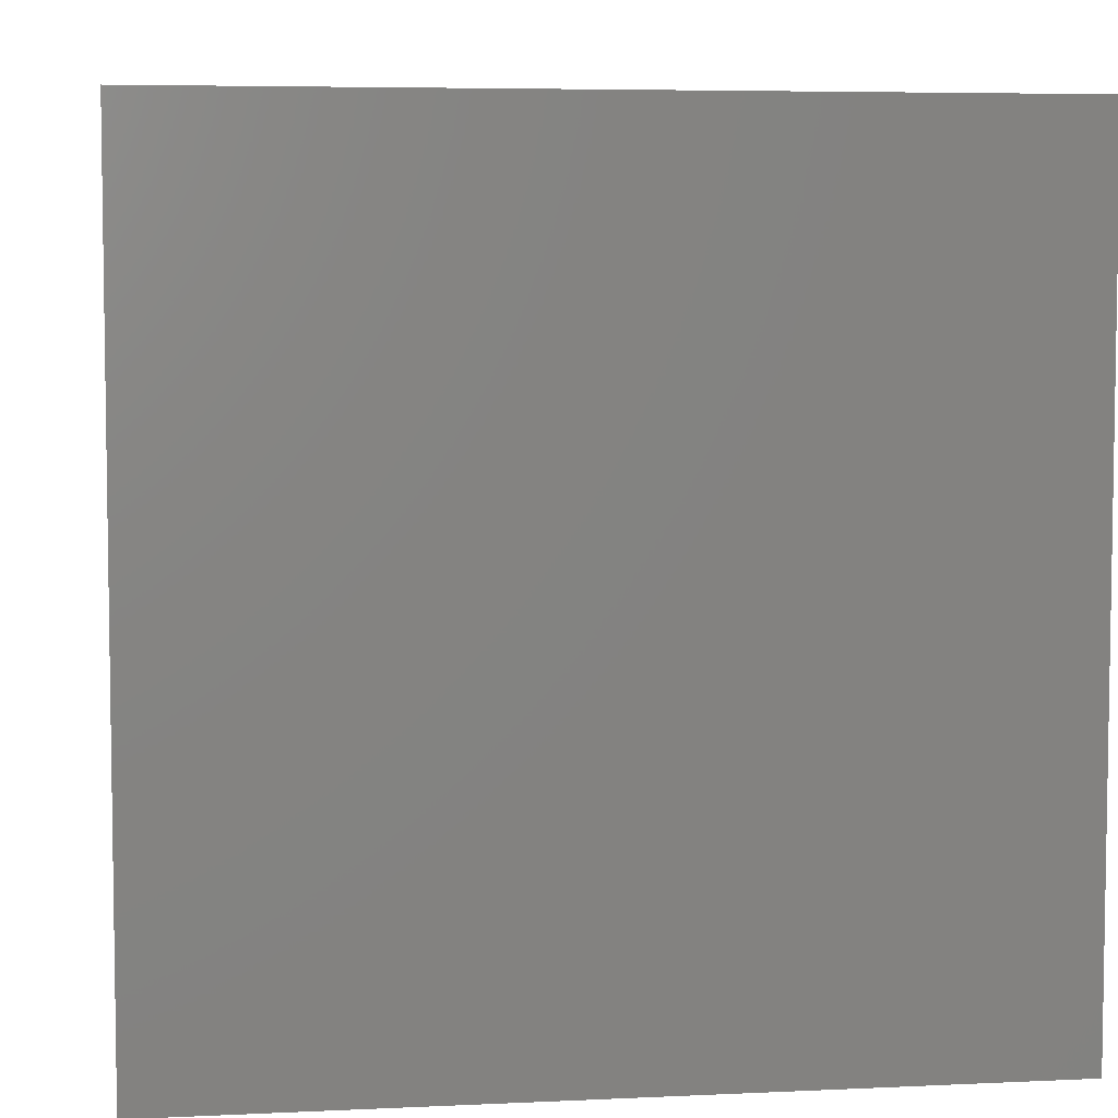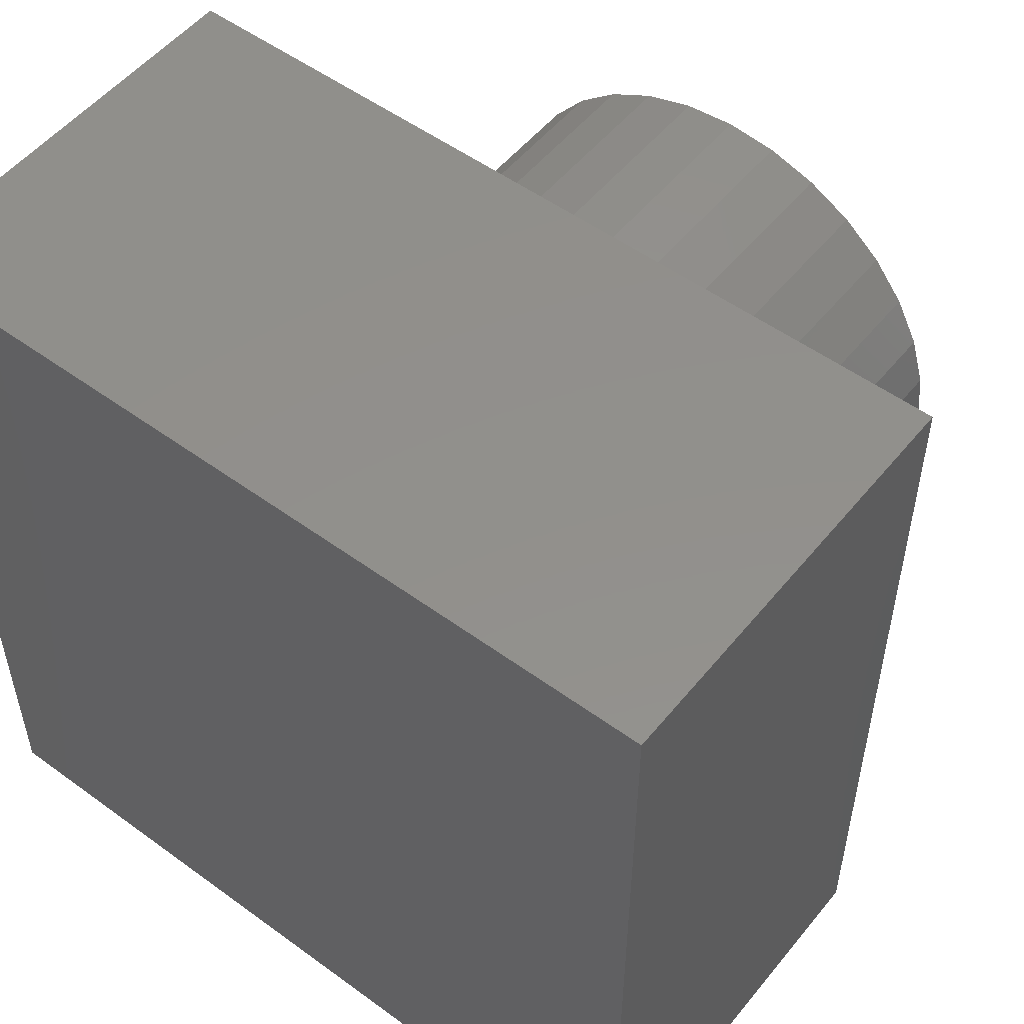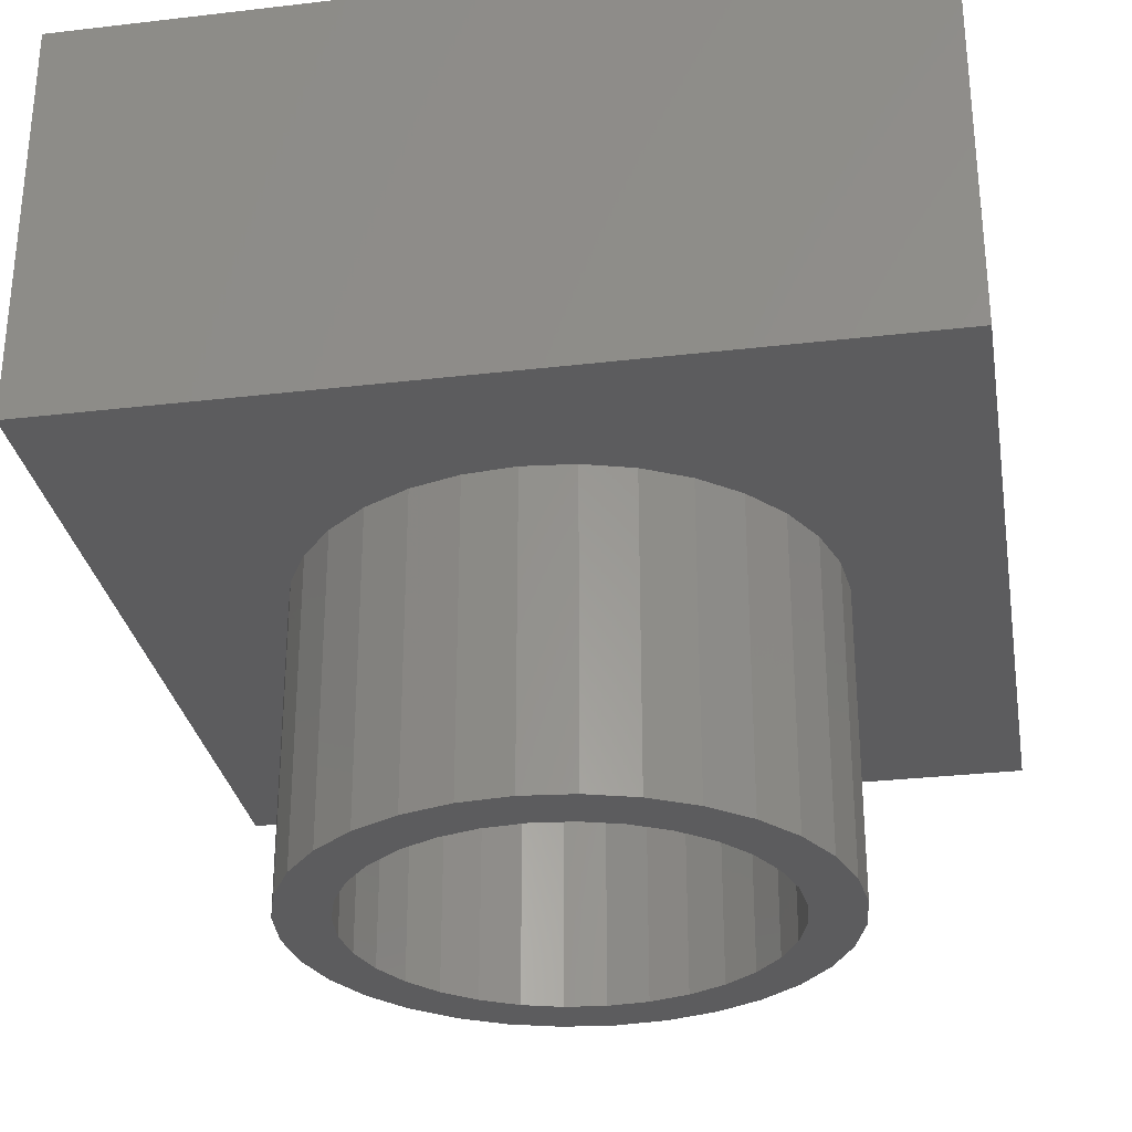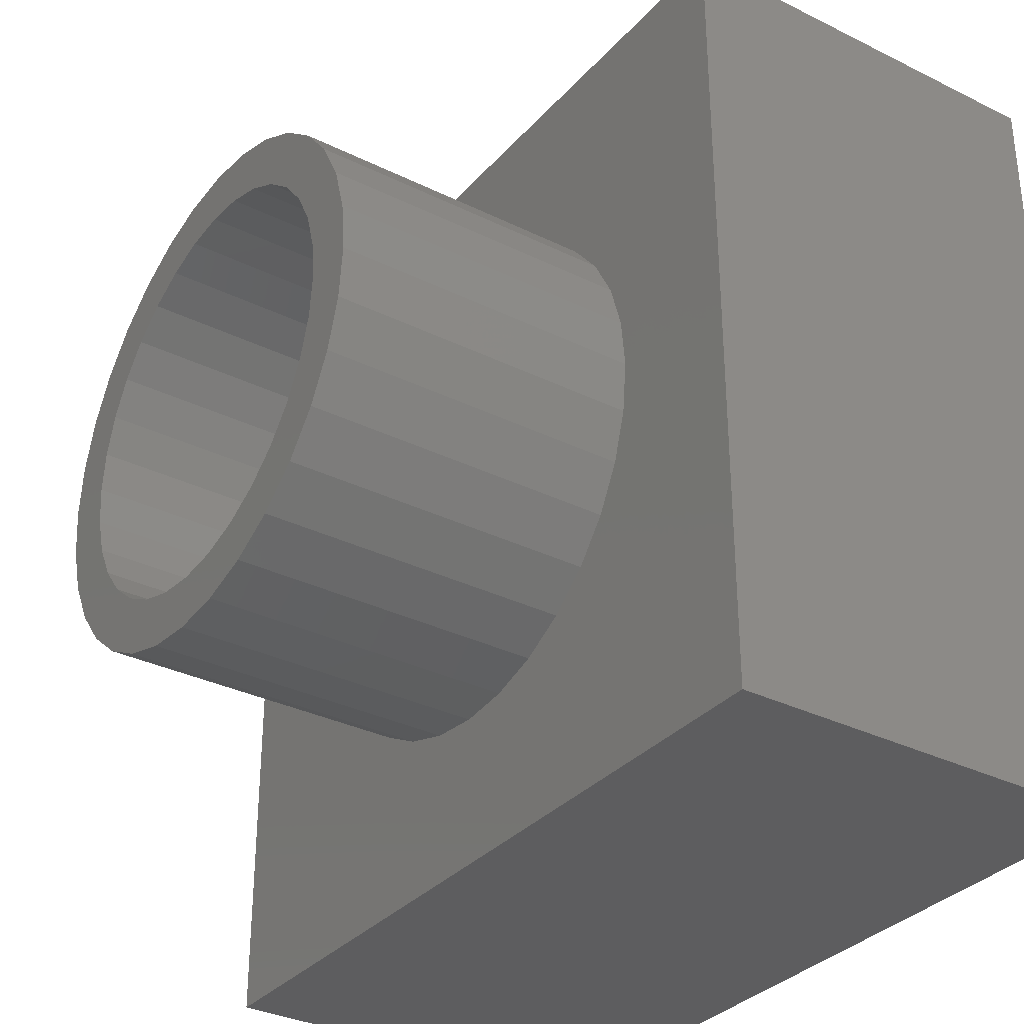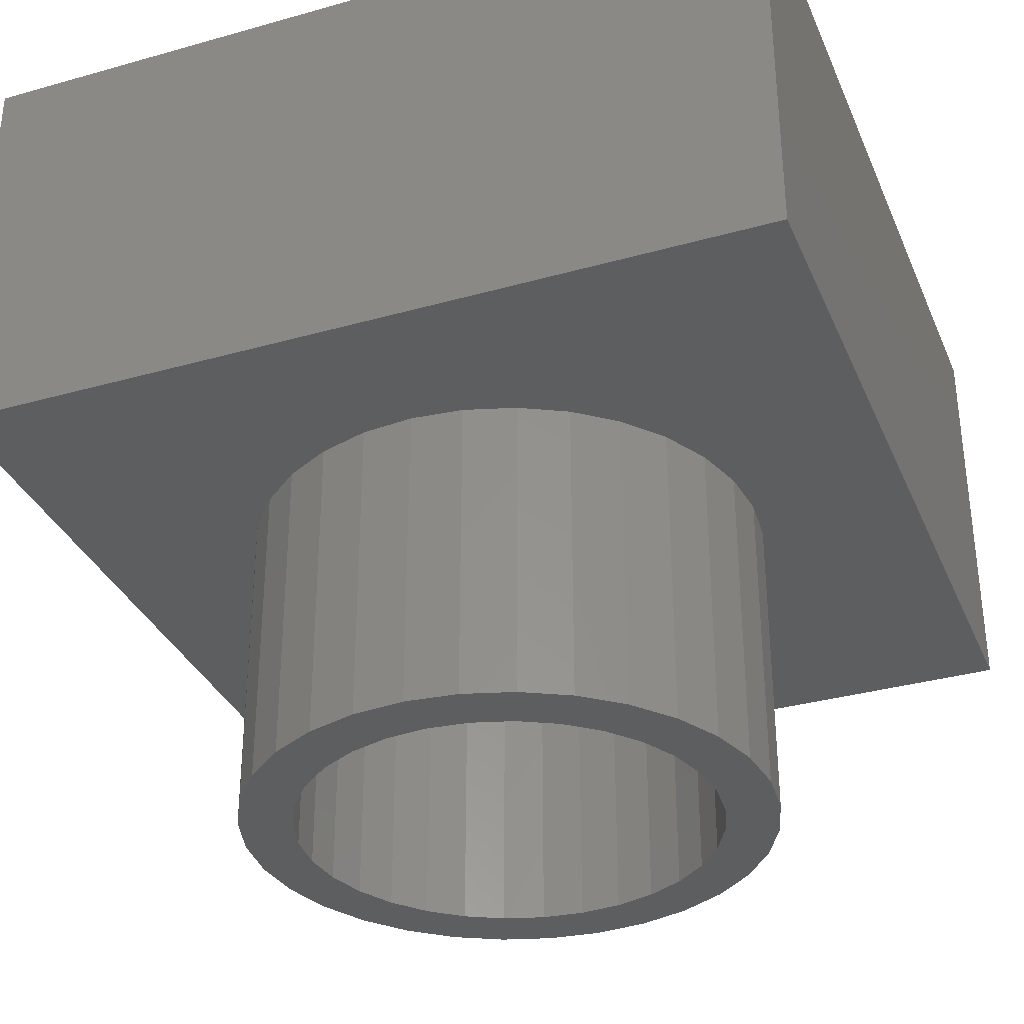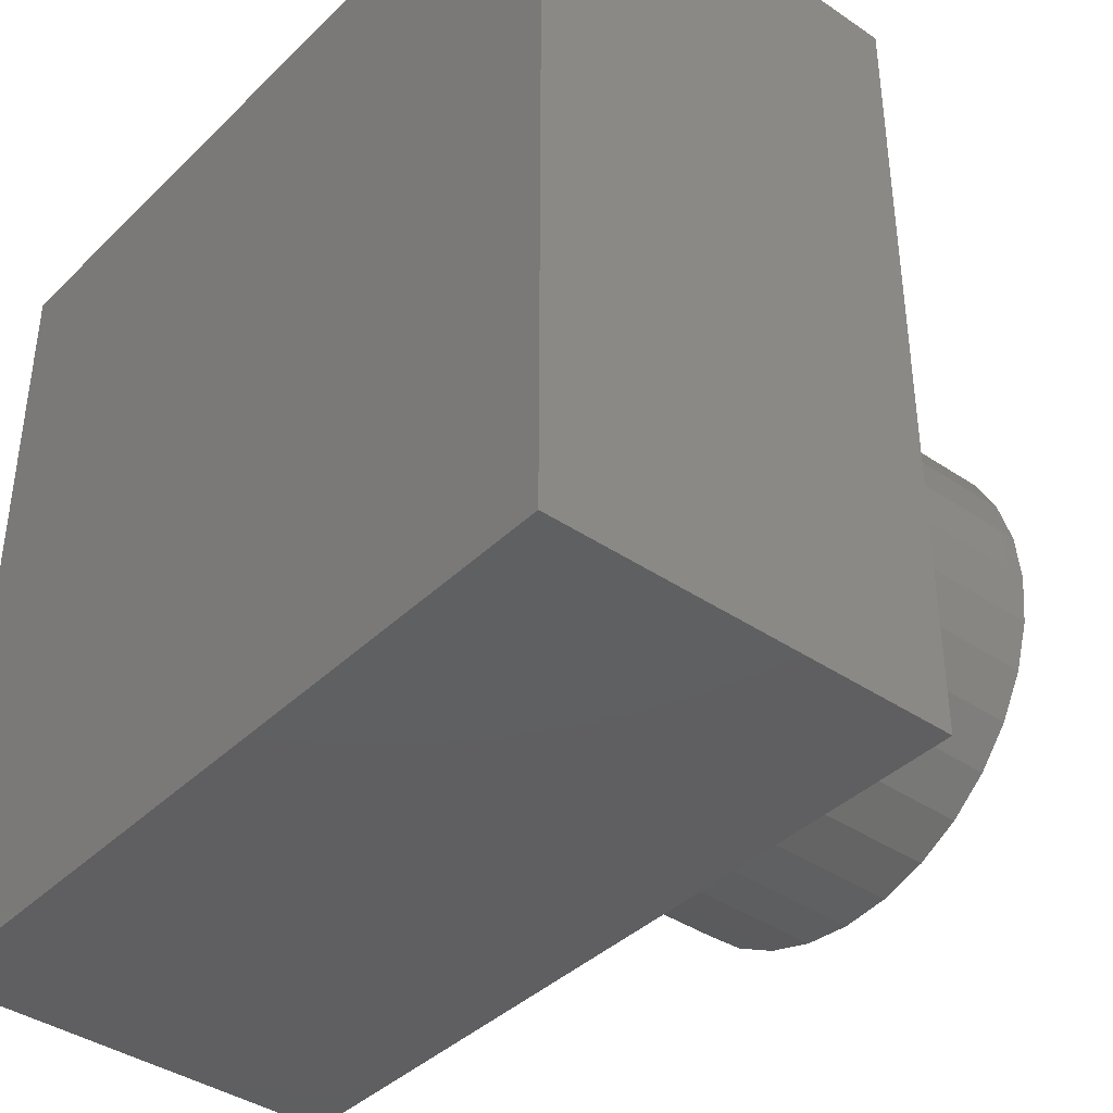
<metadata>
{"format":"stl","ext":"stl","renderer":"f3d","projection":"perspective","resolution":1024,"background":"white","views":[{"elev":5.7,"azim":171.8,"up":"+Z"},{"elev":52.7,"azim":-141.9,"up":"+Z"},{"elev":-29.8,"azim":9.7,"up":"+Y"},{"elev":-32.9,"azim":55.7,"up":"+Z"},{"elev":-33.8,"azim":-159.0,"up":"+Y"},{"elev":-39.6,"azim":-130.1,"up":"+Z"}]}
</metadata>
<code>
# stl→obj: 136 verts, 268 faces
v -0.487 1.613e-16 0.4872
v -0.487 5.321e-17 -0.4868
v -0.2997 4.195e-17 0.06583
v -0.282 4.617e-17 0.1241
v -0.2533 5.075e-17 0.1779
v -0.2146 5.551e-17 0.225
v -0.1675 6.027e-17 0.2636
v -0.1138 6.485e-17 0.2924
v -0.05546 6.907e-17 0.3101
v 0.005181 7.277e-17 0.316
v 0.487 2.695e-16 0.4872
v 0.487 1.613e-16 -0.4868
v 0.005181 3.826e-17 -0.3057
v -0.05546 3.522e-17 -0.2997
v -0.1138 3.297e-17 -0.282
v -0.1675 3.158e-17 -0.2533
v -0.2146 3.111e-17 -0.2146
v -0.2533 3.158e-17 -0.1675
v -0.282 3.297e-17 -0.1138
v -0.2997 3.522e-17 -0.05546
v -0.3057 3.826e-17 0.005181
v 0.3101 7.58e-17 0.06583
v 0.316 7.277e-17 0.005181
v 0.3101 6.907e-17 -0.05546
v 0.2924 6.485e-17 -0.1138
v 0.2636 6.027e-17 -0.1675
v 0.225 5.551e-17 -0.2146
v 0.1779 5.075e-17 -0.2533
v 0.1241 4.617e-17 -0.282
v 0.06583 4.195e-17 -0.2997
v 0.06583 7.58e-17 0.3101
v 0.1241 7.806e-17 0.2924
v 0.1779 7.945e-17 0.2636
v 0.225 7.991e-17 0.225
v 0.2636 7.945e-17 0.1779
v 0.2924 7.806e-17 0.1241
v -0.3057 -0.3672 0.005181
v -0.2997 -0.3672 0.06583
v -0.282 -0.3672 0.1241
v -0.2533 -0.3672 0.1779
v -0.2146 -0.3672 0.225
v -0.1675 -0.3672 0.2636
v -0.1138 -0.3672 0.2924
v -0.05546 -0.3672 0.3101
v 0.005181 -0.3672 0.316
v 0.06583 -0.3672 0.3101
v 0.1241 -0.3672 0.2924
v 0.1779 -0.3672 0.2636
v 0.225 -0.3672 0.225
v 0.2636 -0.3672 0.1779
v 0.2924 -0.3672 0.1241
v 0.3101 -0.3672 0.06583
v 0.316 -0.3672 0.005181
v 0.3101 -0.3672 -0.05546
v 0.2924 -0.3672 -0.1138
v 0.2636 -0.3672 -0.1675
v 0.225 -0.3672 -0.2146
v 0.1779 -0.3672 -0.2533
v 0.1241 -0.3672 -0.282
v 0.06583 -0.3672 -0.2997
v 0.005181 -0.3672 -0.3057
v -0.05546 -0.3672 -0.2997
v -0.1138 -0.3672 -0.282
v -0.1675 -0.3672 -0.2533
v -0.2146 -0.3672 -0.2146
v -0.2533 -0.3672 -0.1675
v -0.282 -0.3672 -0.1138
v -0.2997 -0.3672 -0.05546
v -0.487 0.4922 -0.4868
v -0.487 0.4922 0.4872
v 0.487 0.4922 -0.4868
v 0.487 0.4922 0.4872
v -0.2243 -0.3672 0.1002
v -0.2384 -0.3672 0.05363
v 0.05363 -0.3672 0.2488
v 0.1002 -0.3672 0.2346
v 0.1002 -0.3672 -0.2243
v 0.05363 -0.3672 -0.2384
v -0.08986 -0.3672 0.2346
v -0.04327 -0.3672 0.2488
v 0.005181 -0.3672 0.2535
v 0.005181 -0.3672 -0.2432
v -0.04327 -0.3672 -0.2384
v -0.08986 -0.3672 -0.2243
v -0.2013 -0.3672 0.1432
v -0.1704 -0.3672 0.1808
v -0.1328 -0.3672 0.2117
v -0.2432 -0.3672 0.005181
v -0.2384 -0.3672 -0.04327
v -0.2243 -0.3672 -0.08986
v -0.2013 -0.3672 -0.1328
v -0.1704 -0.3672 -0.1704
v -0.1328 -0.3672 -0.2013
v 0.1432 -0.3672 0.2117
v 0.1808 -0.3672 0.1808
v 0.2117 -0.3672 0.1432
v 0.2346 -0.3672 0.1002
v 0.2488 -0.3672 0.05363
v 0.2535 -0.3672 0.005181
v 0.2488 -0.3672 -0.04327
v 0.2346 -0.3672 -0.08986
v 0.2117 -0.3672 -0.1328
v 0.1808 -0.3672 -0.1704
v 0.1432 -0.3672 -0.2013
v 0.005181 -0.0625 -0.2432
v 0.05363 -0.0625 -0.2384
v 0.1002 -0.0625 -0.2243
v 0.1432 -0.0625 -0.2013
v 0.1808 -0.0625 -0.1704
v 0.2117 -0.0625 -0.1328
v 0.2346 -0.0625 -0.08986
v 0.2488 -0.0625 -0.04327
v 0.2535 -0.0625 0.005181
v -0.04327 -0.0625 -0.2384
v -0.08986 -0.0625 -0.2243
v -0.1328 -0.0625 -0.2013
v -0.1704 -0.0625 -0.1704
v -0.2013 -0.0625 -0.1328
v -0.2243 -0.0625 -0.08986
v -0.2384 -0.0625 -0.04327
v -0.2432 -0.0625 0.005181
v 0.005181 -0.0625 0.2535
v -0.04327 -0.0625 0.2488
v -0.08986 -0.0625 0.2346
v -0.1328 -0.0625 0.2117
v -0.1704 -0.0625 0.1808
v -0.2013 -0.0625 0.1432
v -0.2243 -0.0625 0.1002
v -0.2384 -0.0625 0.05363
v 0.05363 -0.0625 0.2488
v 0.1002 -0.0625 0.2346
v 0.1432 -0.0625 0.2117
v 0.1808 -0.0625 0.1808
v 0.2117 -0.0625 0.1432
v 0.2346 -0.0625 0.1002
v 0.2488 -0.0625 0.05363
f 1 2 3
f 1 3 4
f 1 4 5
f 1 5 6
f 1 6 7
f 1 7 8
f 1 8 9
f 1 9 10
f 1 10 11
f 2 12 13
f 2 13 14
f 2 14 15
f 2 15 16
f 2 16 17
f 2 17 18
f 2 18 19
f 2 19 20
f 2 20 21
f 2 21 3
f 12 22 23
f 12 23 24
f 12 24 25
f 12 25 26
f 12 26 27
f 12 27 28
f 12 28 29
f 12 29 30
f 12 30 13
f 11 10 31
f 11 31 32
f 11 32 33
f 11 33 34
f 11 34 35
f 11 35 36
f 11 36 22
f 11 22 12
f 21 37 3
f 3 37 38
f 3 38 4
f 4 38 39
f 4 39 5
f 5 39 40
f 5 40 6
f 6 40 41
f 6 41 7
f 7 41 42
f 7 42 8
f 8 42 43
f 8 43 9
f 9 43 44
f 9 44 10
f 10 44 45
f 10 45 31
f 31 45 46
f 31 46 32
f 32 46 47
f 32 47 33
f 33 47 48
f 33 48 34
f 34 48 49
f 34 49 35
f 35 49 50
f 35 50 36
f 36 50 51
f 36 51 22
f 22 51 52
f 22 52 23
f 23 52 53
f 23 53 24
f 24 53 54
f 24 54 25
f 25 54 55
f 25 55 26
f 26 55 56
f 26 56 27
f 27 56 57
f 27 57 28
f 28 57 58
f 28 58 29
f 29 58 59
f 29 59 30
f 30 59 60
f 30 60 13
f 13 60 61
f 13 61 14
f 14 61 62
f 14 62 15
f 15 62 63
f 15 63 16
f 16 63 64
f 16 64 17
f 17 64 65
f 17 65 18
f 18 65 66
f 18 66 19
f 19 66 67
f 19 67 20
f 20 67 68
f 20 68 21
f 21 68 37
f 69 70 71
f 71 70 72
f 70 69 1
f 1 69 2
f 72 70 11
f 11 70 1
f 71 72 12
f 12 72 11
f 69 71 2
f 2 71 12
f 73 38 74
f 48 75 76
f 58 57 77
f 58 77 78
f 42 41 79
f 42 79 80
f 42 80 81
f 42 81 43
f 64 63 82
f 64 82 83
f 64 83 84
f 64 84 65
f 81 75 48
f 81 48 47
f 81 47 46
f 81 46 45
f 81 45 44
f 81 44 43
f 82 63 62
f 82 62 61
f 82 61 60
f 82 60 59
f 82 59 58
f 82 58 78
f 38 73 39
f 39 73 85
f 39 85 40
f 40 85 86
f 40 86 41
f 41 86 87
f 41 87 79
f 74 38 88
f 88 38 37
f 88 37 89
f 89 37 68
f 89 68 90
f 90 68 67
f 90 67 91
f 91 67 92
f 92 67 66
f 92 66 93
f 93 66 65
f 93 65 84
f 48 76 49
f 49 76 94
f 49 94 50
f 50 94 95
f 50 95 51
f 51 95 96
f 51 96 52
f 52 96 97
f 52 97 98
f 52 98 53
f 53 98 99
f 53 99 54
f 54 99 100
f 54 100 55
f 55 100 101
f 55 101 102
f 55 102 56
f 56 102 103
f 56 103 57
f 57 103 104
f 57 104 77
f 105 78 106
f 106 78 77
f 106 77 107
f 107 77 104
f 107 104 108
f 108 104 103
f 108 103 109
f 109 103 102
f 109 102 110
f 110 102 101
f 110 101 111
f 111 101 100
f 111 100 112
f 112 100 99
f 112 99 113
f 78 105 82
f 82 105 114
f 82 114 83
f 83 114 115
f 83 115 84
f 84 115 116
f 84 116 93
f 93 116 117
f 93 117 92
f 92 117 118
f 92 118 91
f 91 118 119
f 91 119 90
f 90 119 120
f 90 120 89
f 89 120 121
f 89 121 88
f 122 80 123
f 123 80 79
f 123 79 124
f 124 79 87
f 124 87 125
f 125 87 86
f 125 86 126
f 126 86 85
f 126 85 127
f 127 85 73
f 127 73 128
f 128 73 74
f 128 74 129
f 129 74 88
f 129 88 121
f 80 122 81
f 81 122 130
f 81 130 75
f 75 130 131
f 75 131 76
f 76 131 132
f 76 132 94
f 94 132 133
f 94 133 95
f 95 133 134
f 95 134 96
f 96 134 135
f 96 135 97
f 97 135 136
f 97 136 98
f 98 136 113
f 98 113 99
f 113 136 112
f 112 136 135
f 112 135 111
f 119 129 120
f 121 120 129
f 111 135 110
f 110 135 134
f 110 134 109
f 109 134 133
f 109 133 108
f 108 133 132
f 108 132 107
f 107 132 131
f 107 131 106
f 106 131 130
f 106 130 105
f 105 130 122
f 105 122 114
f 114 122 123
f 114 123 115
f 115 123 124
f 115 124 116
f 116 124 125
f 116 125 117
f 117 125 126
f 117 126 118
f 118 126 127
f 118 127 119
f 119 127 128
f 119 128 129

</code>
